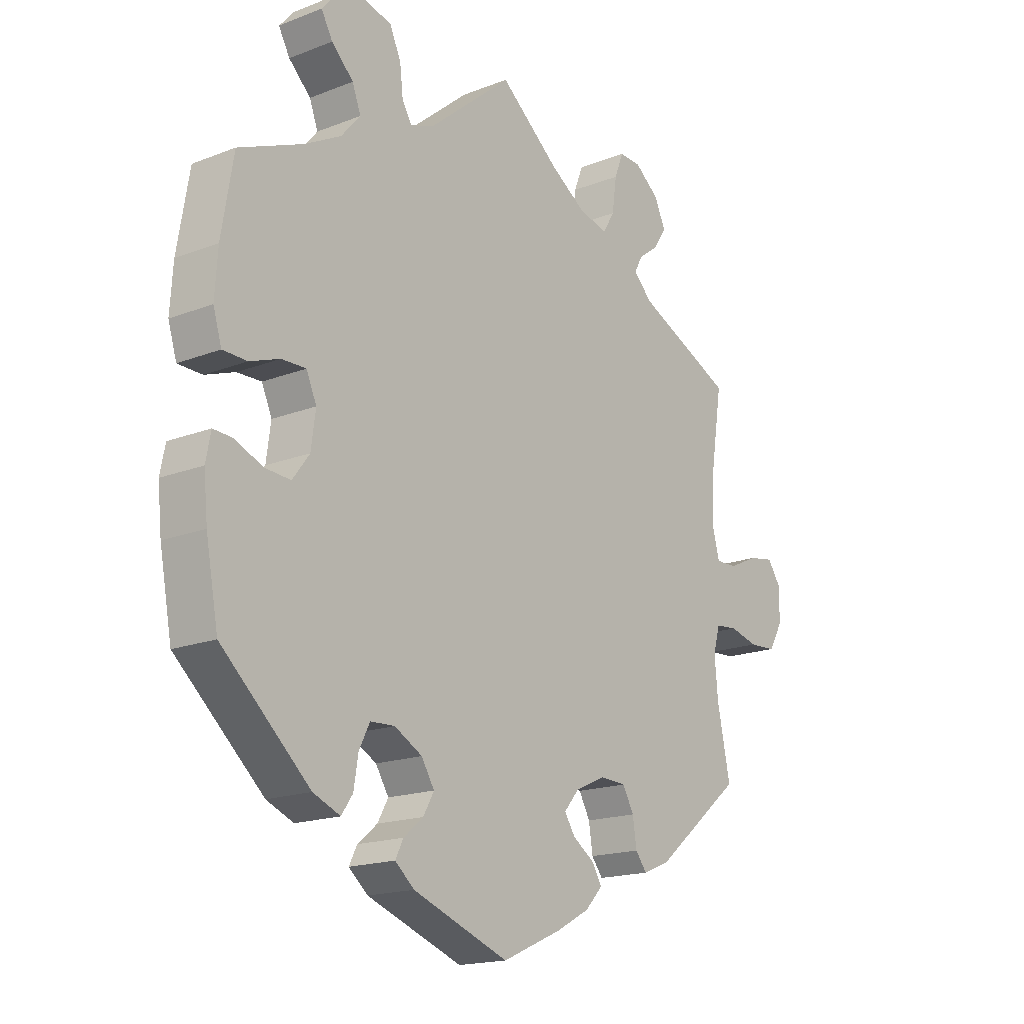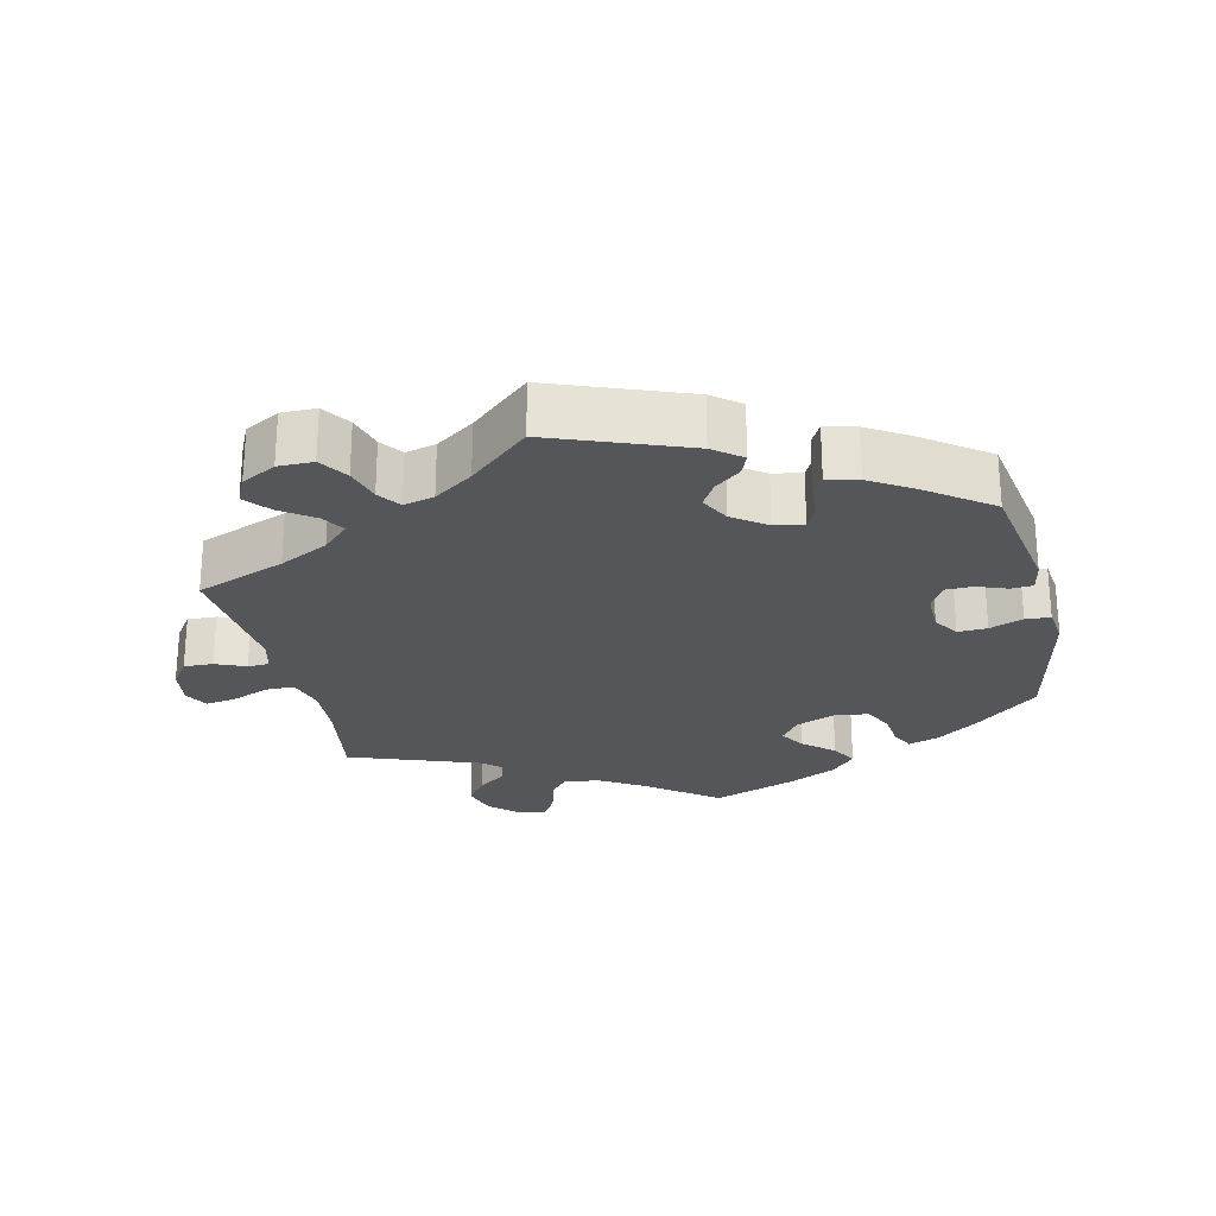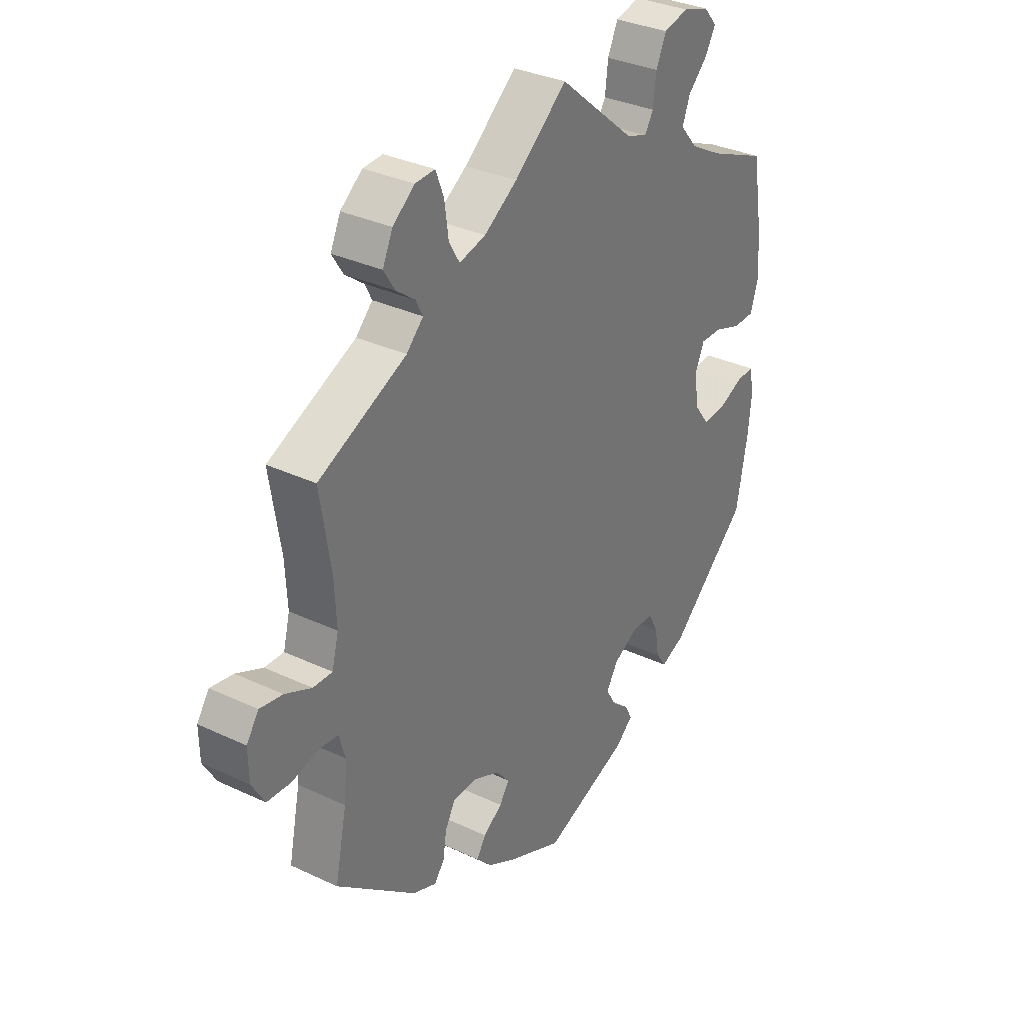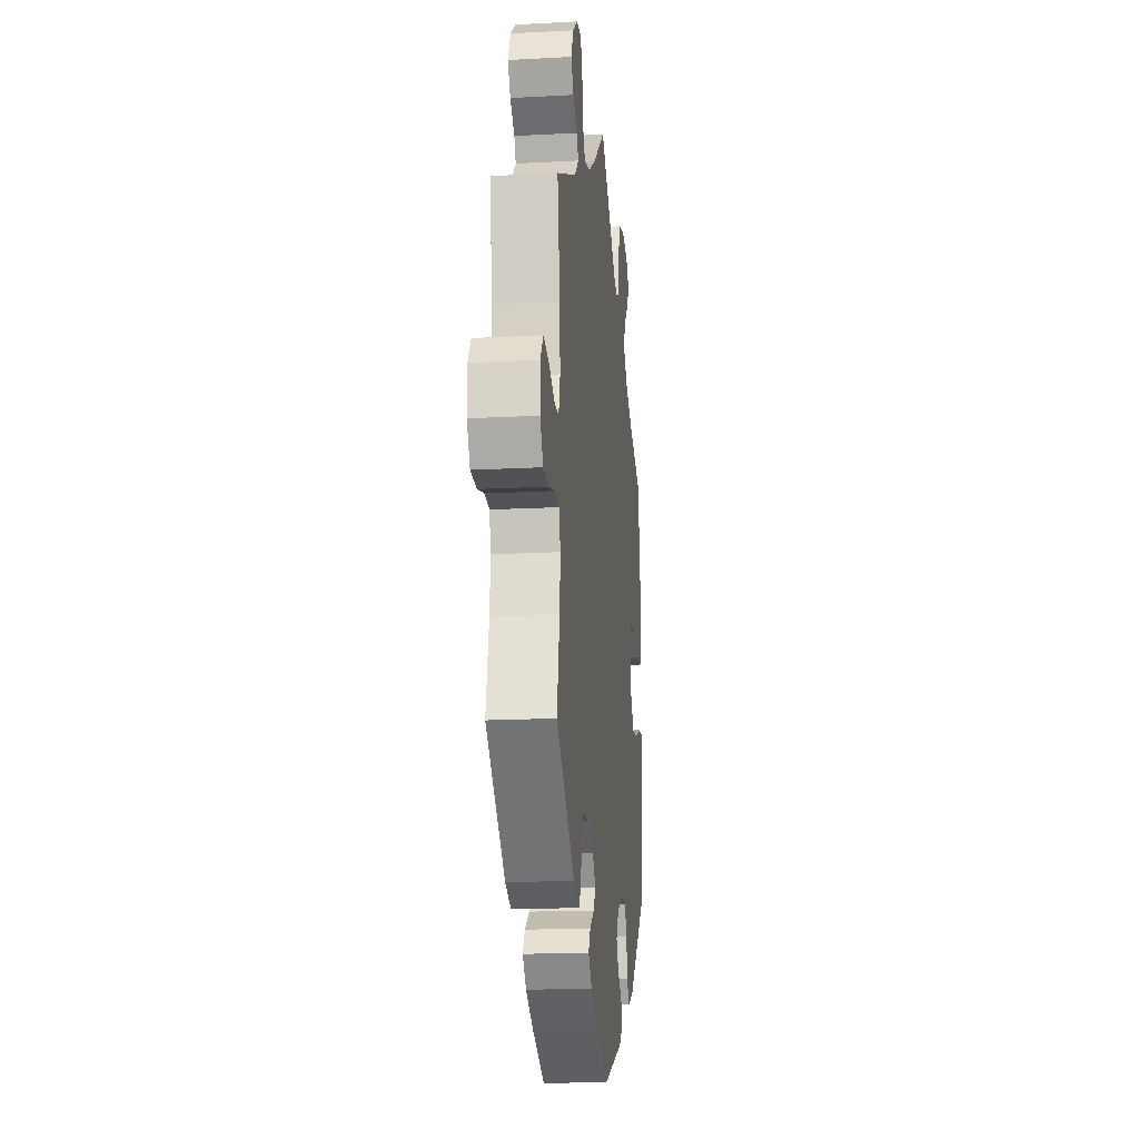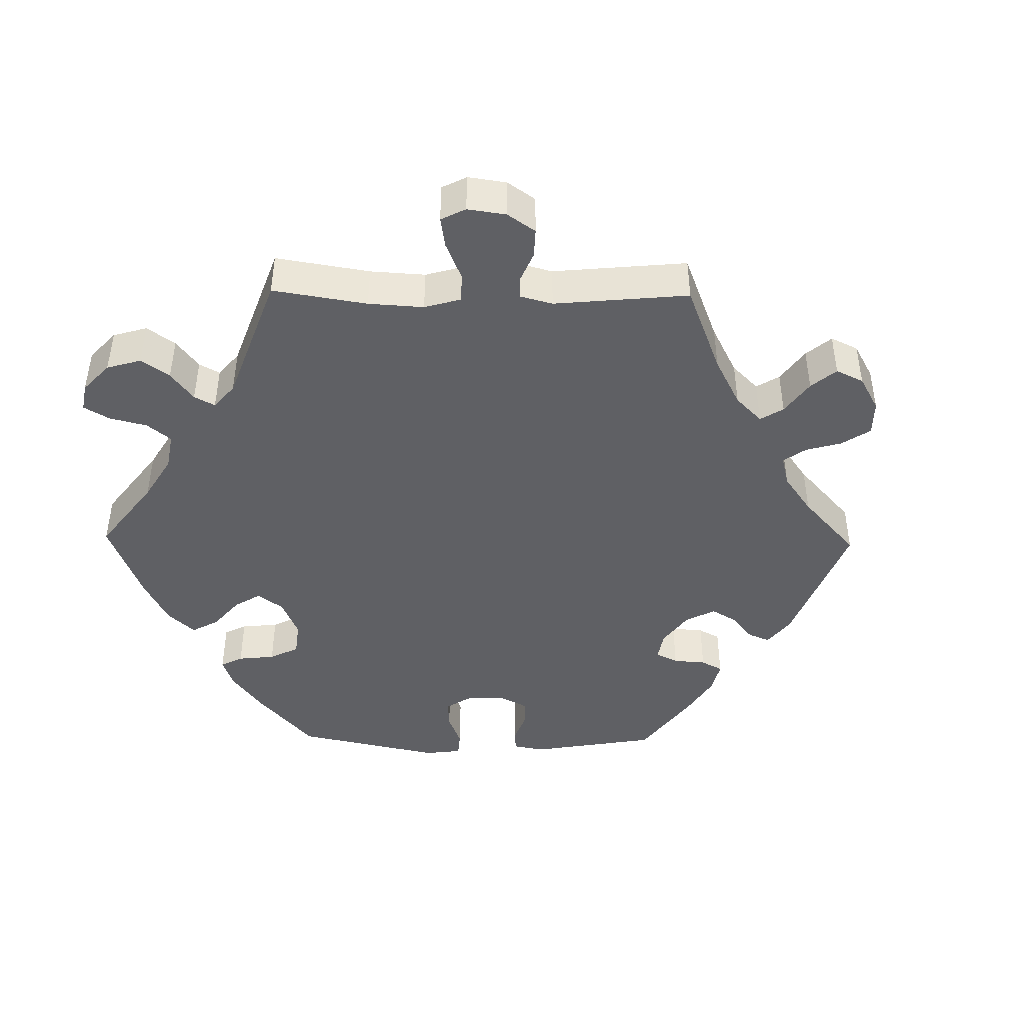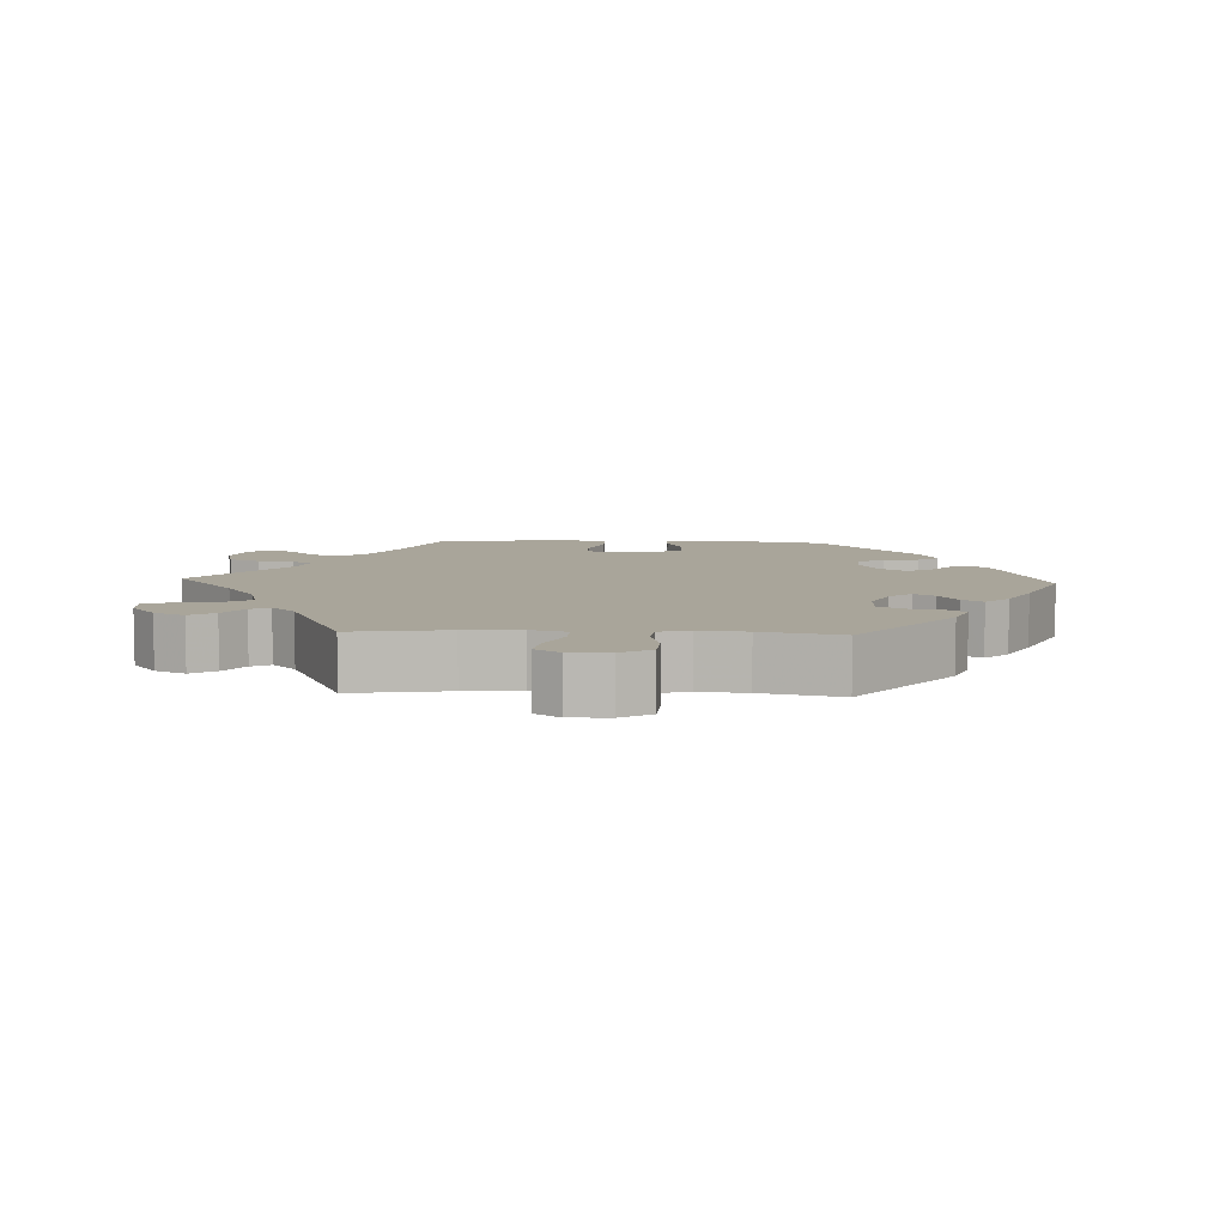
<metadata>
{"format":"obj","ext":"obj","renderer":"f3d","projection":"perspective","resolution":1024,"background":"white","views":[{"elev":-17.4,"azim":-52.3,"up":"+Z"},{"elev":-25.3,"azim":133.0,"up":"+Y"},{"elev":33.0,"azim":123.1,"up":"+Z"},{"elev":-17.2,"azim":96.1,"up":"+Z"},{"elev":-43.8,"azim":29.0,"up":"+Y"},{"elev":7.5,"azim":92.7,"up":"+Y"}]}
</metadata>
<code>
v -0.523 0.07 -0.17
v -0.53 0.07 -0.1
v -0.521 0.07 -0.055
v -0.486 0.07 -0.057
v -0.438 0.07 -0.078
v -0.392 0.07 -0.081
v -0.362 0.07 -0.041
v -0.354 0.07 0.018
v -0.372 0.07 0.059
v -0.415 0.07 0.058
v -0.468 0.07 0.039
v -0.511 0.07 0.04
v -0.526 0.07 0.089
v -0.521 0.07 0.164
v -0.5 0.07 0.289
v -0.386 0.07 0.337
v -0.322 0.07 0.372
v -0.288 0.07 0.412
v -0.303 0.07 0.452
v -0.342 0.07 0.49
v -0.362 0.07 0.526
v -0.336 0.07 0.556
v -0.284 0.07 0.572
v -0.235 0.07 0.56
v -0.215 0.07 0.516
v -0.209 0.07 0.465
v -0.192 0.07 0.437
v -0.15 0.07 0.452
v 0 0.07 0.578
v 0.104 0.07 0.493
v 0.169 0.07 0.45
v 0.221 0.07 0.437
v 0.242 0.07 0.472
v 0.25 0.07 0.53
v 0.266 0.07 0.571
v 0.305 0.07 0.569
v 0.348 0.07 0.535
v 0.368 0.07 0.492
v 0.346 0.07 0.457
v 0.309 0.07 0.429
v 0.295 0.07 0.402
v 0.328 0.07 0.369
v 0.501 0.07 0.29
v 0.48 0.07 0.156
v 0.476 0.07 0.078
v 0.489 0.07 0.028
v 0.527 0.07 0.029
v 0.579 0.07 0.053
v 0.624 0.07 0.061
v 0.648 0.07 0.026
v 0.647 0.07 -0.03
v 0.622 0.07 -0.073
v 0.574 0.07 -0.076
v 0.523 0.07 -0.063
v 0.484 0.07 -0.067
v 0.472 0.07 -0.11
v 0.478 0.07 -0.177
v 0.501 0.07 -0.288
v 0.343 0.07 -0.417
v 0.296 0.07 -0.436
v 0.276 0.07 -0.41
v 0.269 0.07 -0.364
v 0.249 0.07 -0.328
v 0.202 0.07 -0.326
v 0.149 0.07 -0.35
v 0.122 0.07 -0.382
v 0.141 0.07 -0.411
v 0.179 0.07 -0.437
v 0.197 0.07 -0.466
v 0.166 0.07 -0.499
v 0.107 0.07 -0.531
v 0.001 0.07 -0.578
v -0.169 0.07 -0.515
v -0.203 0.07 -0.486
v -0.189 0.07 -0.458
v -0.154 0.07 -0.429
v -0.135 0.07 -0.395
v -0.158 0.07 -0.358
v -0.207 0.07 -0.331
v -0.25 0.07 -0.333
v -0.269 0.07 -0.37
v -0.277 0.07 -0.42
v -0.297 0.07 -0.449
v -0.345 0.07 -0.429
v -0.501 0.07 -0.288
v -0.523 0 -0.17
v -0.53 0 -0.1
v -0.521 0 -0.055
v -0.486 0 -0.057
v -0.438 0 -0.078
v -0.392 0 -0.081
v -0.362 0 -0.041
v -0.354 0 0.018
v -0.372 0 0.059
v -0.415 0 0.058
v -0.468 0 0.039
v -0.511 0 0.04
v -0.526 0 0.089
v -0.521 0 0.164
v -0.5 0 0.289
v -0.386 0 0.337
v -0.322 0 0.372
v -0.288 0 0.412
v -0.303 0 0.452
v -0.342 0 0.49
v -0.362 0 0.526
v -0.336 0 0.556
v -0.284 0 0.572
v -0.235 0 0.56
v -0.215 0 0.516
v -0.209 0 0.465
v -0.192 0 0.437
v -0.15 0 0.452
v 0 0 0.578
v 0.104 0 0.493
v 0.169 0 0.45
v 0.221 0 0.437
v 0.242 0 0.472
v 0.25 0 0.53
v 0.266 0 0.571
v 0.305 0 0.569
v 0.348 0 0.535
v 0.368 0 0.492
v 0.346 0 0.457
v 0.309 0 0.429
v 0.295 0 0.402
v 0.328 0 0.369
v 0.501 0 0.29
v 0.48 0 0.156
v 0.476 0 0.078
v 0.489 0 0.028
v 0.527 0 0.029
v 0.579 0 0.053
v 0.624 0 0.061
v 0.648 0 0.026
v 0.647 0 -0.03
v 0.622 0 -0.073
v 0.574 0 -0.076
v 0.523 0 -0.063
v 0.484 0 -0.067
v 0.472 0 -0.11
v 0.478 0 -0.177
v 0.501 0 -0.288
v 0.343 0 -0.417
v 0.296 0 -0.436
v 0.276 0 -0.41
v 0.269 0 -0.364
v 0.249 0 -0.328
v 0.202 0 -0.326
v 0.149 0 -0.35
v 0.122 0 -0.382
v 0.141 0 -0.411
v 0.179 0 -0.437
v 0.197 0 -0.466
v 0.166 0 -0.499
v 0.107 0 -0.531
v 0.001 0 -0.578
v -0.169 0 -0.515
v -0.203 0 -0.486
v -0.189 0 -0.458
v -0.154 0 -0.429
v -0.135 0 -0.395
v -0.158 0 -0.358
v -0.207 0 -0.331
v -0.25 0 -0.333
v -0.269 0 -0.37
v -0.277 0 -0.42
v -0.297 0 -0.449
v -0.345 0 -0.429
v -0.501 0 -0.288
f 81 82 83 84
f 80 81 84 85
f 79 80 85 1
f 73 74 75 76
f 73 76 77
f 72 73 77
f 71 72 77 78
f 67 68 69 70
f 66 67 70 71
f 59 60 61 62
f 57 58 59 62
f 56 57 62 63
f 55 56 63 64
f 51 52 53 54
f 51 54 55
f 50 51 55
f 47 48 49 50
f 46 47 50 55
f 45 46 55 64
f 42 43 44
f 41 42 44 45
f 37 38 39 40
f 37 40 41
f 36 37 41
f 33 34 35 36
f 32 33 36 41
f 31 32 41 45
f 28 29 30
f 27 28 30 31
f 23 24 25 26
f 23 26 27
f 22 23 27
f 19 20 21 22
f 18 19 22 27
f 17 18 27 31
f 13 14 15 16
f 10 11 12 13
f 9 10 13 16
f 8 9 16 17
f 2 3 4 5
f 79 1 2 5
f 78 79 5 6
f 66 71 78 6
f 31 45 64 65
f 8 17 31 65
f 7 8 65 66
f 6 7 66
f 169 168 167 166
f 170 169 166 165
f 86 170 165 164
f 161 160 159 158
f 162 161 158
f 162 158 157
f 163 162 157 156
f 155 154 153 152
f 156 155 152 151
f 147 146 145 144
f 147 144 143 142
f 148 147 142 141
f 149 148 141 140
f 139 138 137 136
f 140 139 136
f 140 136 135
f 135 134 133 132
f 140 135 132 131
f 149 140 131 130
f 129 128 127
f 130 129 127 126
f 125 124 123 122
f 126 125 122
f 126 122 121
f 121 120 119 118
f 126 121 118 117
f 130 126 117 116
f 115 114 113
f 116 115 113 112
f 111 110 109 108
f 112 111 108
f 112 108 107
f 107 106 105 104
f 112 107 104 103
f 116 112 103 102
f 101 100 99 98
f 98 97 96 95
f 101 98 95 94
f 102 101 94 93
f 90 89 88 87
f 90 87 86 164
f 91 90 164 163
f 91 163 156 151
f 150 149 130 116
f 150 116 102 93
f 151 150 93 92
f 151 92 91
f 1 86 87 2
f 2 87 88 3
f 3 88 89 4
f 4 89 90 5
f 5 90 91 6
f 6 91 92 7
f 7 92 93 8
f 8 93 94 9
f 9 94 95 10
f 10 95 96 11
f 11 96 97 12
f 12 97 98 13
f 13 98 99 14
f 14 99 100 15
f 15 100 101 16
f 16 101 102 17
f 17 102 103 18
f 18 103 104 19
f 19 104 105 20
f 20 105 106 21
f 21 106 107 22
f 22 107 108 23
f 23 108 109 24
f 24 109 110 25
f 25 110 111 26
f 26 111 112 27
f 27 112 113 28
f 28 113 114 29
f 29 114 115 30
f 30 115 116 31
f 31 116 117 32
f 32 117 118 33
f 33 118 119 34
f 34 119 120 35
f 35 120 121 36
f 36 121 122 37
f 37 122 123 38
f 38 123 124 39
f 39 124 125 40
f 40 125 126 41
f 41 126 127 42
f 42 127 128 43
f 43 128 129 44
f 44 129 130 45
f 45 130 131 46
f 46 131 132 47
f 47 132 133 48
f 48 133 134 49
f 49 134 135 50
f 50 135 136 51
f 51 136 137 52
f 52 137 138 53
f 53 138 139 54
f 54 139 140 55
f 55 140 141 56
f 56 141 142 57
f 57 142 143 58
f 58 143 144 59
f 59 144 145 60
f 60 145 146 61
f 61 146 147 62
f 62 147 148 63
f 63 148 149 64
f 64 149 150 65
f 65 150 151 66
f 66 151 152 67
f 67 152 153 68
f 68 153 154 69
f 69 154 155 70
f 70 155 156 71
f 71 156 157 72
f 72 157 158 73
f 73 158 159 74
f 74 159 160 75
f 75 160 161 76
f 76 161 162 77
f 77 162 163 78
f 78 163 164 79
f 79 164 165 80
f 80 165 166 81
f 81 166 167 82
f 82 167 168 83
f 83 168 169 84
f 84 169 170 85
f 85 170 86 1

</code>
